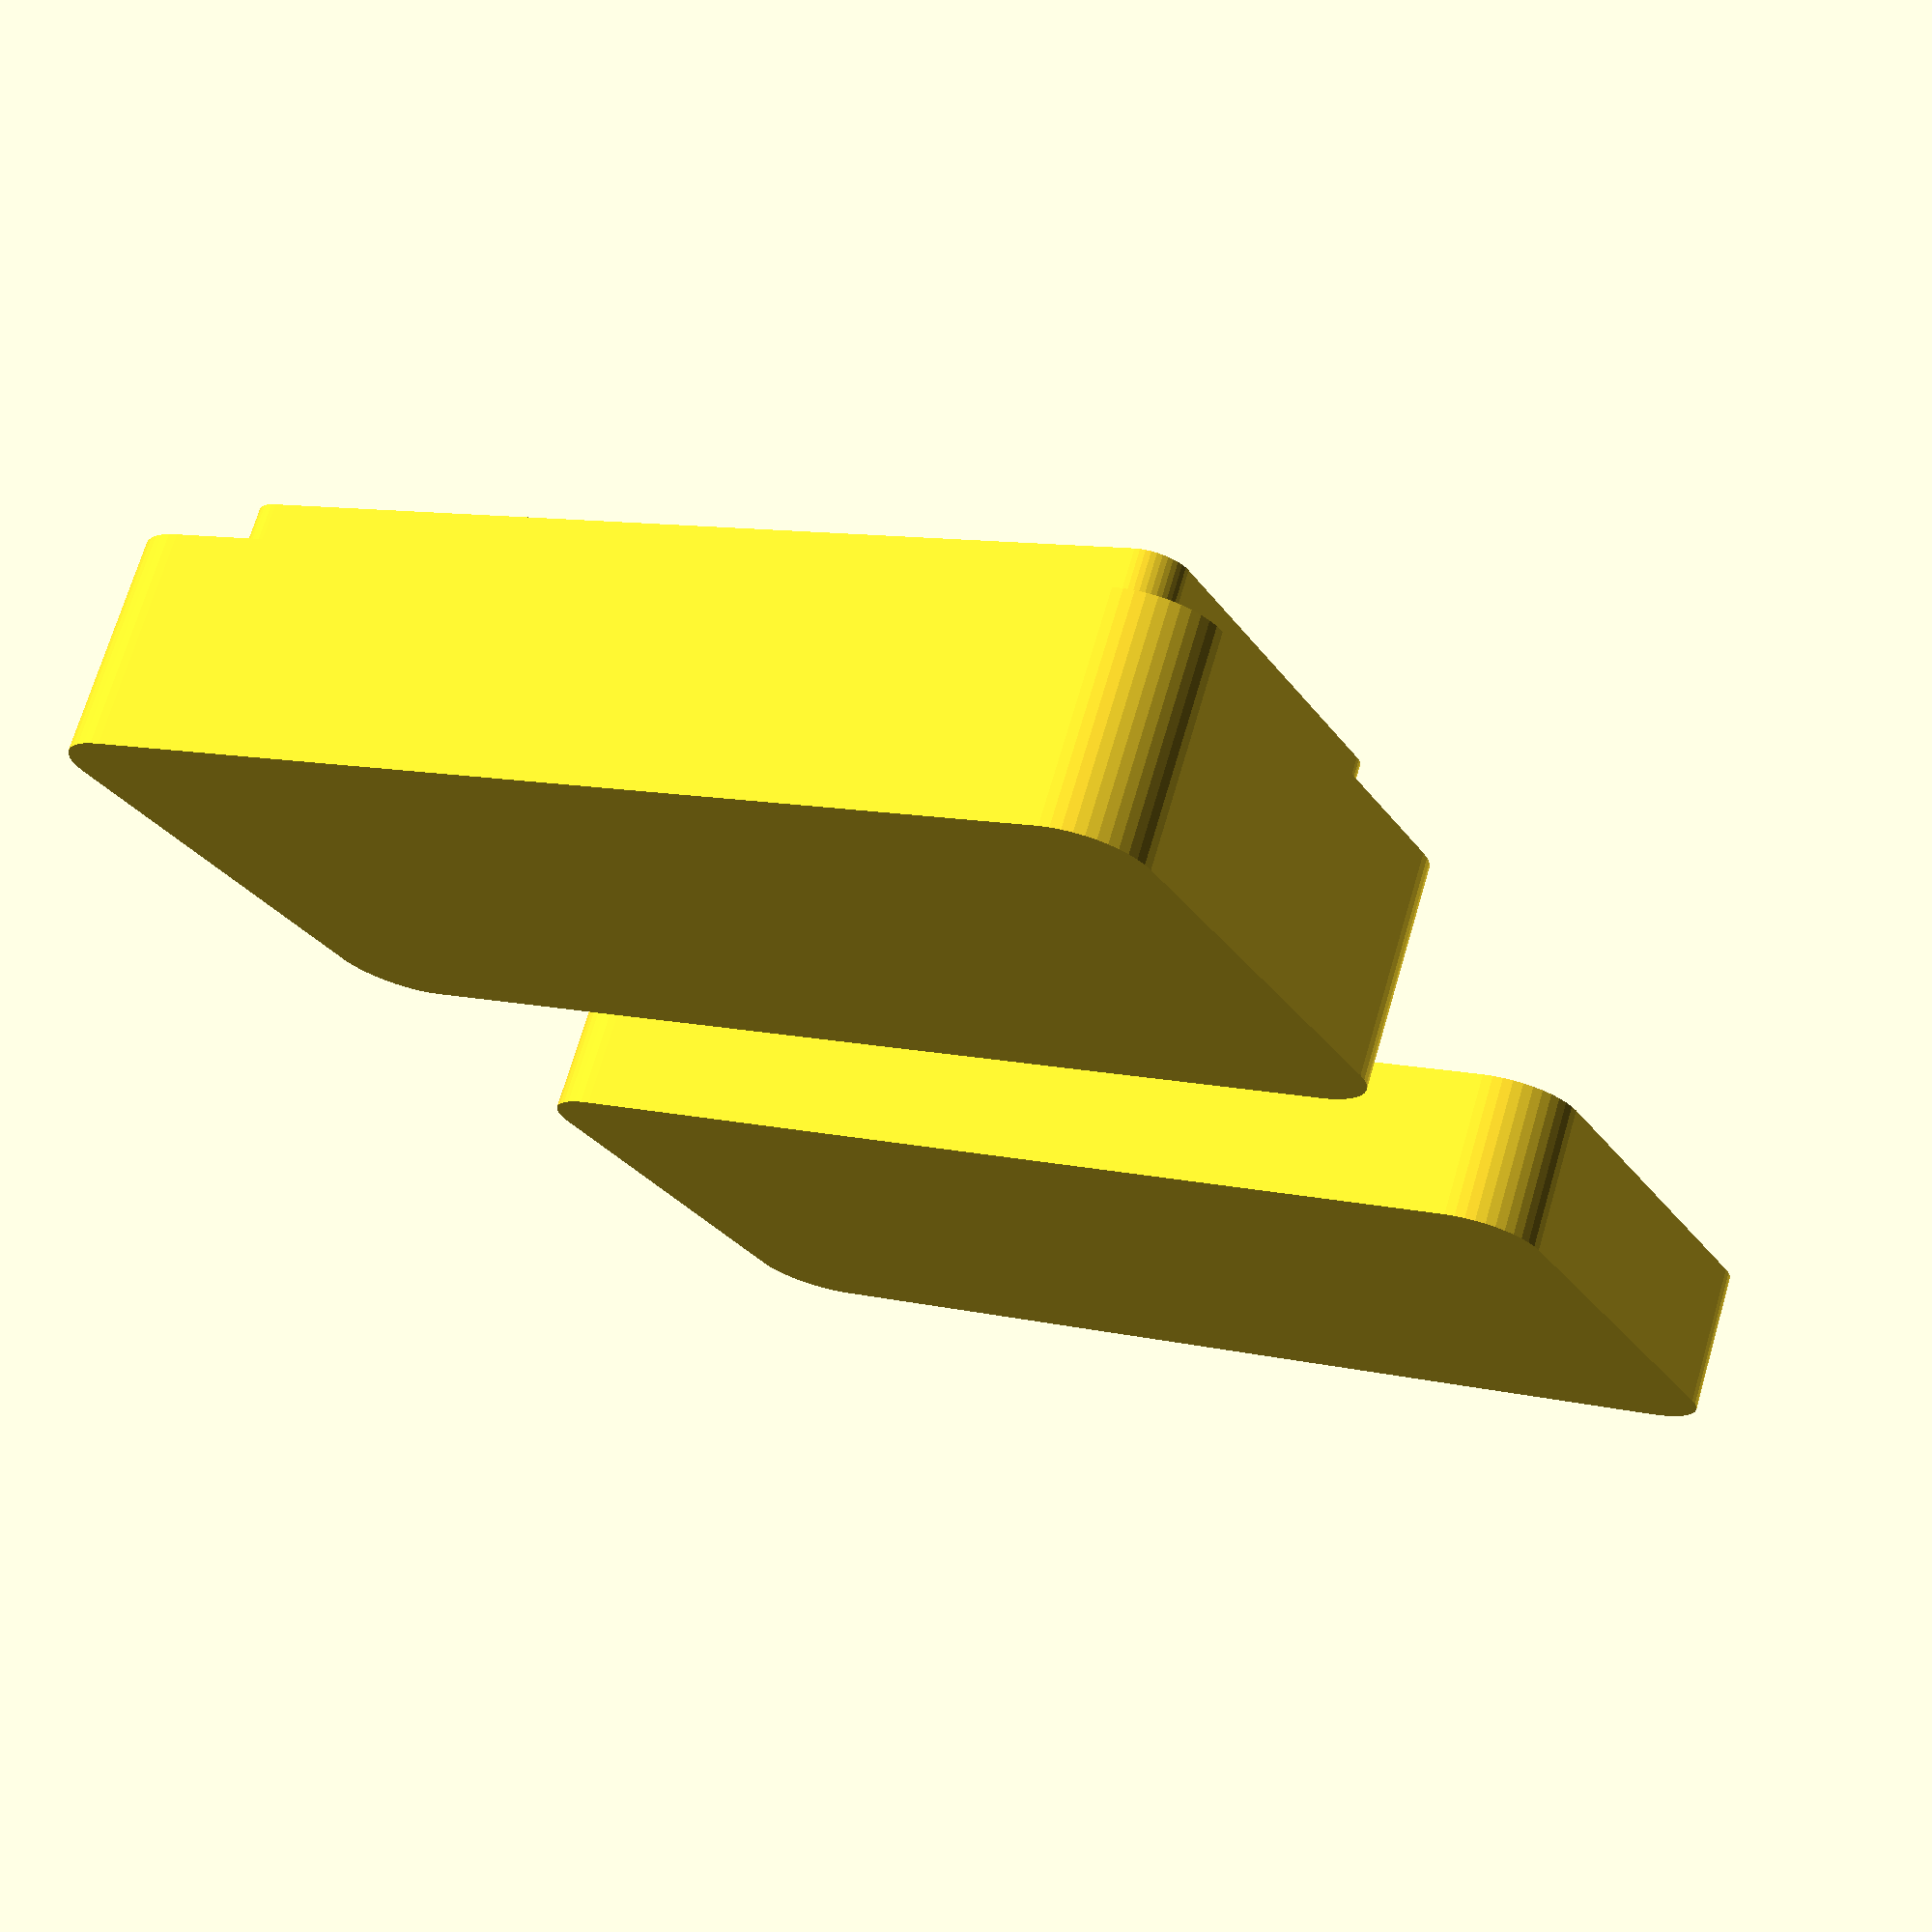
<openscad>
//!OpenSCAD
//
// Please use the Customizer to interact with this (if necessary, show it by clearing the checkbox in front of View | Hide Customizer), and close this Editor window.
// * [Overview] *
// Part
// [0:All, 1:Top, 2:Bottom]
PARTNO = 0;

partspacing = 12.7;

$fn=45;

// Type of Corner
Boxshape = "rounded"; //["square":Square, "rounded":Rounded]
Width = 50.8;
Length = 25.4;
Height = 12.7;
Thickness = 6.35;

/* [Dividers] */
// Thickness
dividers_thickness = 3.175;
// Number of dividers widthwise
dividers_widthwise = 2;
// Number of dividers lengthwise
dividers_lengthwise = 1;
// Large Compartment
largecompartment = "none";// ["lengthwise":Lengthwise, "widthwise":Widthwise, "none":None]

/* [Endmill Parameters] */
// Shape
endmillshape = "square";// ["ball":Ball, "square":Square]
diameter = 3.175;
depth = 25.4;

Clearance = 0.01;
module endmillcut(emcshape, emcdiameter, emcdepth) {
  emcshape = emcshape;
  emcdiameter = emcdiameter;
  emcdepth = emcdepth;
  emcradius = emcdiameter / 2;
  if (emcshape == "ball") {
    emcadjdepth = emcdepth - emcradius;
    union(){
      translate([0, 0, emcradius]){
        sphere(r=emcradius);
      }
      translate([0, 0, emcradius]){
        cylinder(r1=emcradius, r2=emcradius, h=emcadjdepth, center=false);
      }
    }
  } else if (emcshape == "square") {
    translate([0, 0, 0]){
      cylinder(r1=emcradius, r2=emcradius, h=emcdepth, center=false);
    }
  }

}

module fittedbox() {
  if (PARTNO == "1") {
    lid();
  } else if (PARTNO == "2") {
    box();
  } else {
    union(){
      lid();
      box();
    }
  }

}

module lid() {
  translate([0, (Length + partspacing), 0]){
    difference() {
      if (Boxshape == "rounded") {
        pocketrect(0, 0, 0, "square", Thickness, Length, Width, Thickness);
      } else {
        cube([Width, Length, Thickness], center=false);
      }

      pocketrect(Thickness / 2 - halfclearance, Thickness / 2 - halfclearance, halfthickness, "square", halfthickness, (Length - Thickness) + halfclearance * 2, (Width - Thickness) + halfclearance * 2, Height);
    }
  }
}

module pocketrect(px, py, pbottom, endmillshape, pdiameter, plength, pwidth, pdepth) {
  pradius = pdiameter / 2;
  translate([px, py, pbottom]){
    hull(){
      translate([pradius, pradius, 0]){
        endmillcut(endmillshape, pdiameter, pdepth);
      }
      translate([(pwidth - pradius), pradius, 0]){
        endmillcut(endmillshape, pdiameter, pdepth);
      }
      translate([(pwidth - pradius), (plength - pradius), 0]){
        endmillcut(endmillshape, pdiameter, pdepth);
      }
      translate([pradius, (plength - pradius), 0]){
        endmillcut(endmillshape, pdiameter, pdepth);
      }
    }
  }
}

module box() {
  difference() {
    union(){
      if (Boxshape == "rounded") {
        pocketrect(0, 0, 0, "square", Thickness, Length, Width, Height - halfthickness);
      } else {
        cube([Width, Length, (Height - halfthickness)], center=false);
      }

      pocketrect(Thickness / 2 + halfclearance, Thickness / 2 + halfclearance, halfthickness, "square", halfthickness, (Length - Thickness) - halfclearance * 2, (Width - Thickness) - halfclearance * 2, Height - halfthickness);
    }

    for (i = [0 : abs(1) : dividers_widthwise]) {
      for (j = [0 : abs(1) : dividers_lengthwise]) {
        if (largecompartment == "lengthwise" && (i % 2 == 1 && j == 0)) {
          pocketrect((Thickness + pcwidth * i) + dividers_thickness * (i + 0), (Thickness + pclength * j) + dividers_thickness * (j + 0), radius, endmillshape, diameter, intlength, pcwidth, Height);
        } else if (largecompartment == "widthwise" && (j % 2 == 0 && i == 0)) {
          pocketrect((Thickness + pcwidth * i) + dividers_thickness * (i + 0), (Thickness + pclength * j) + dividers_thickness * (j + 0), radius, endmillshape, diameter, pclength, intwidth, Height);
        } else {
          pocketrect((Thickness + pcwidth * i) + dividers_thickness * (i + 0), (Thickness + pclength * j) + dividers_thickness * (j + 0), radius, endmillshape, diameter, pclength, pcwidth, Height);
        }

      }

    }

  }
}

halfthickness = Thickness / 2;
quarterthickness = Thickness / 4;
radius = diameter / 2;
adjdepth = depth - radius;
intwidth = Width - Thickness * 2;
intlength = Length - Thickness * 2;
pcwidth = (intwidth - dividers_thickness * dividers_widthwise) / (dividers_widthwise + 1);
pclength = (intlength - dividers_thickness * dividers_lengthwise) / (dividers_lengthwise + 1);
halfclearance = Clearance / 2;

fittedbox();

</openscad>
<views>
elev=108.1 azim=28.4 roll=343.5 proj=p view=solid
</views>
